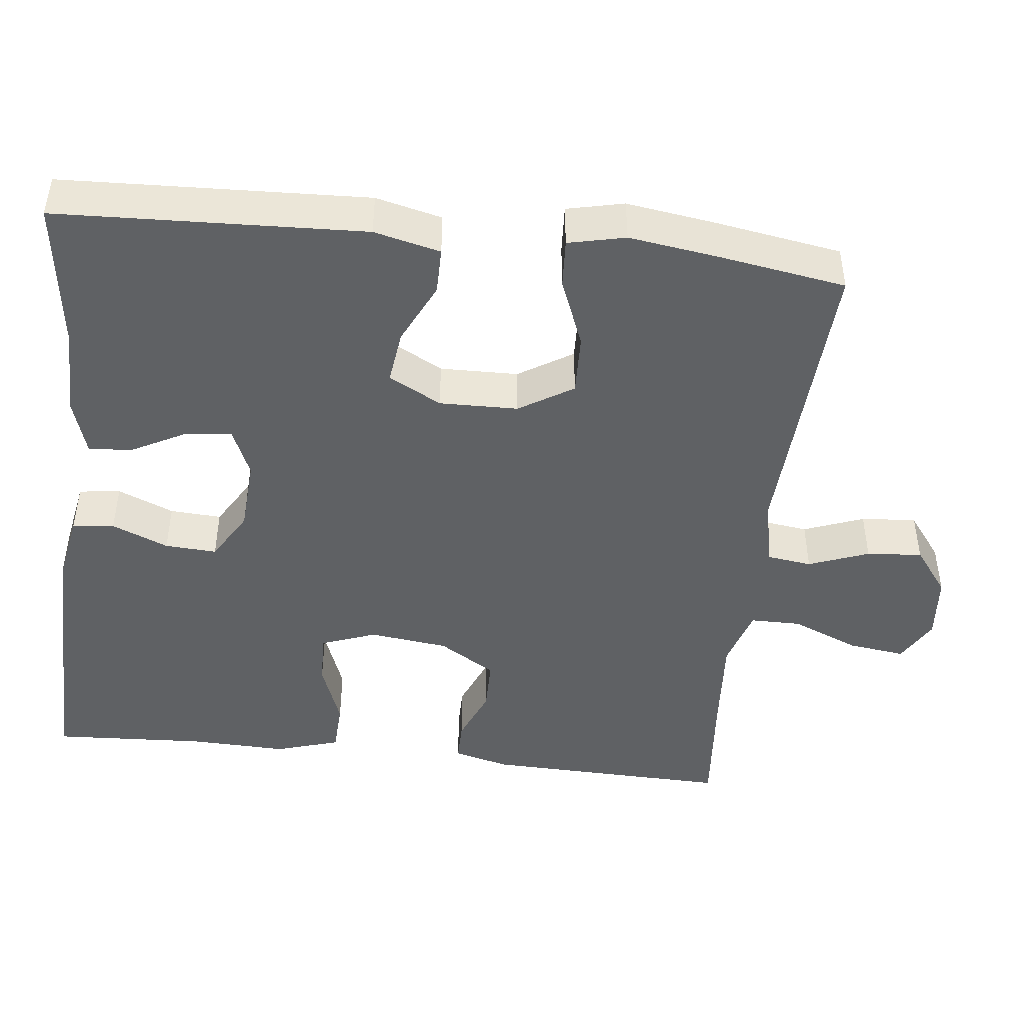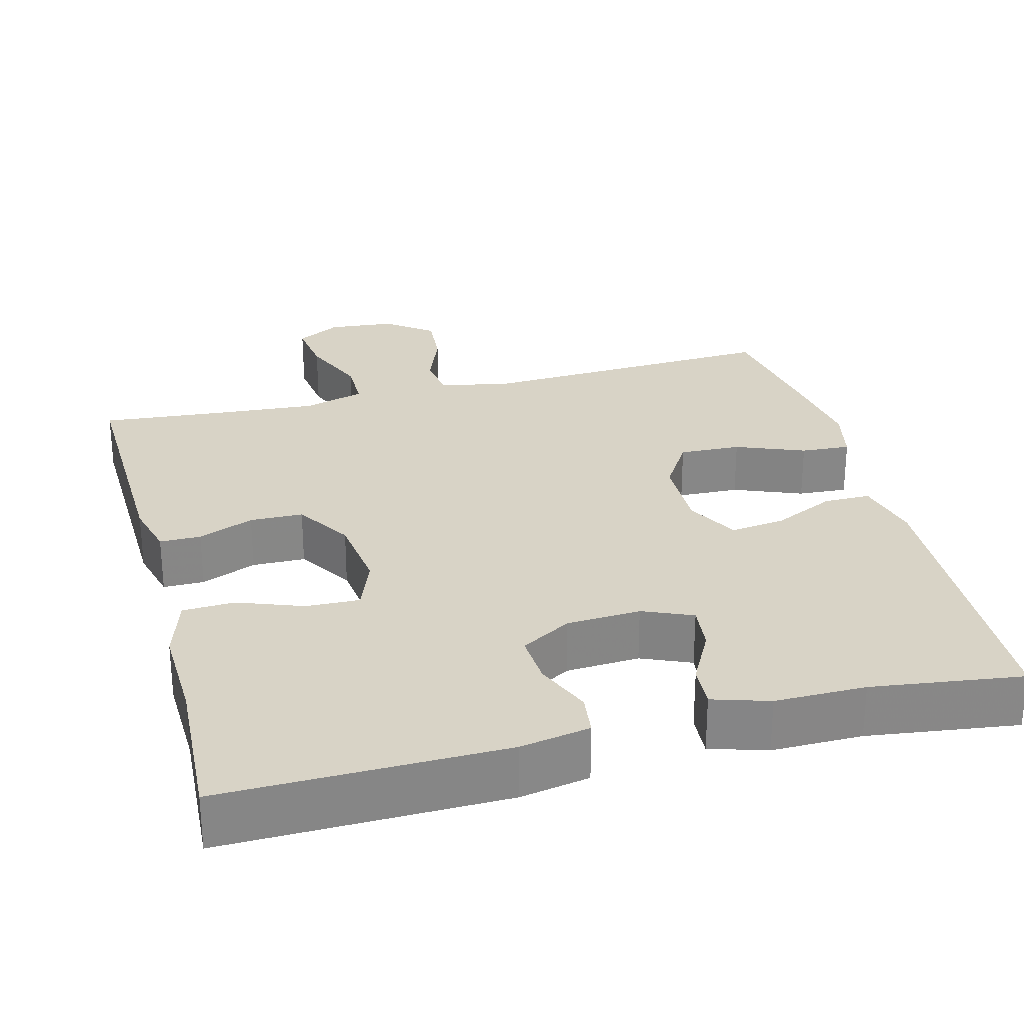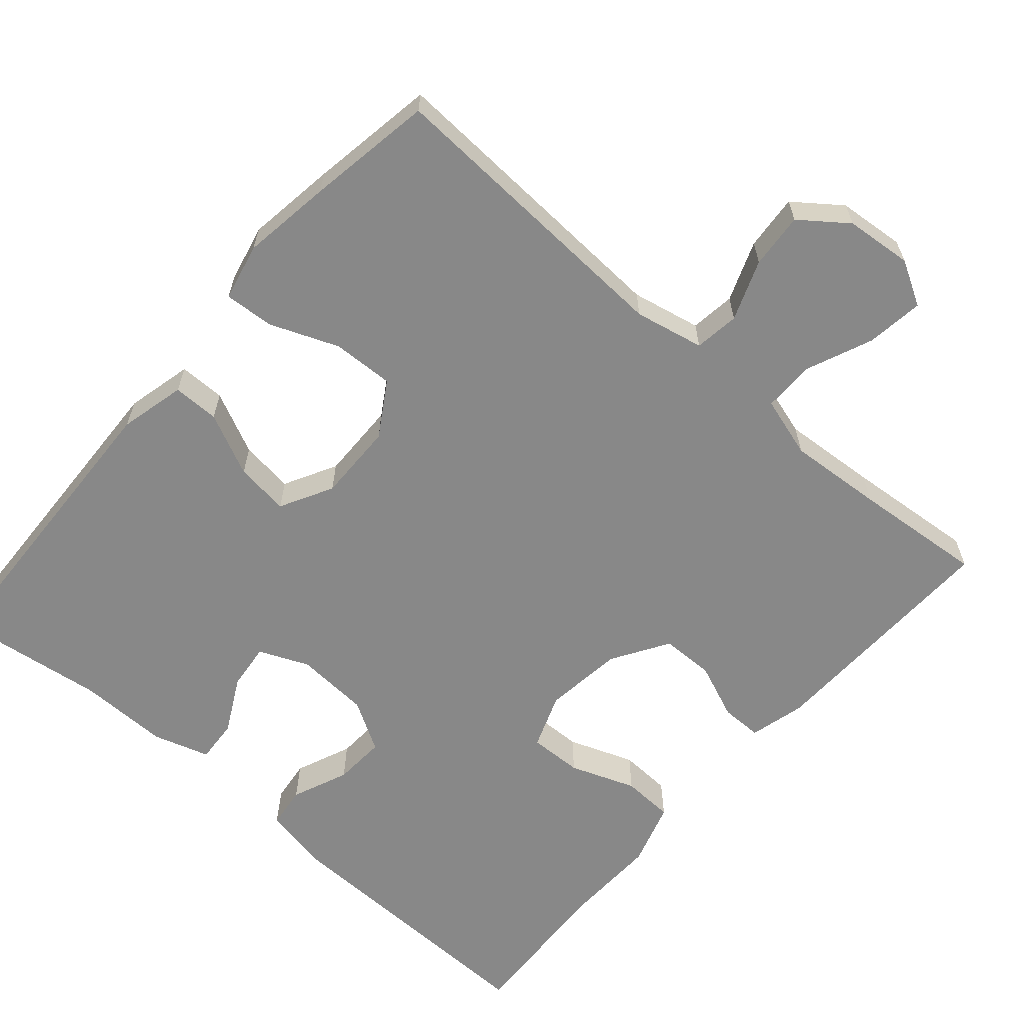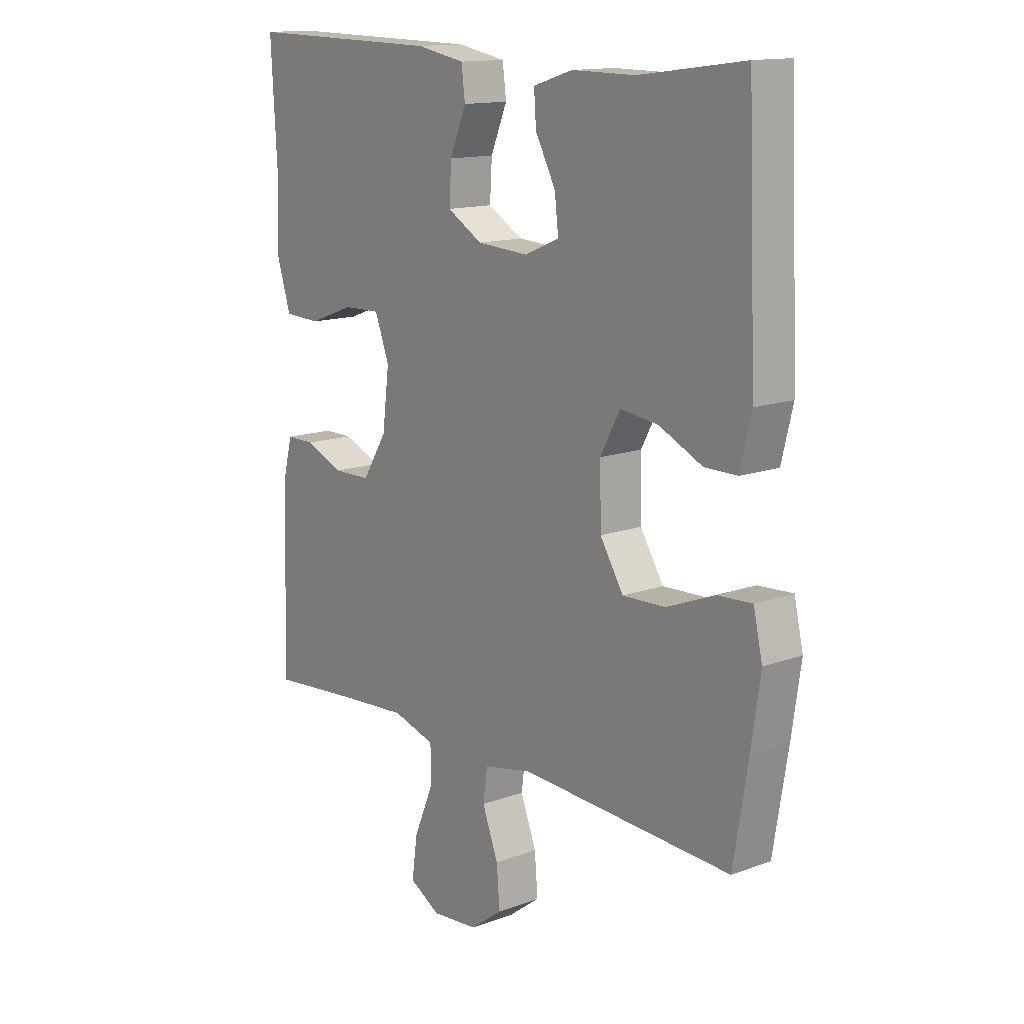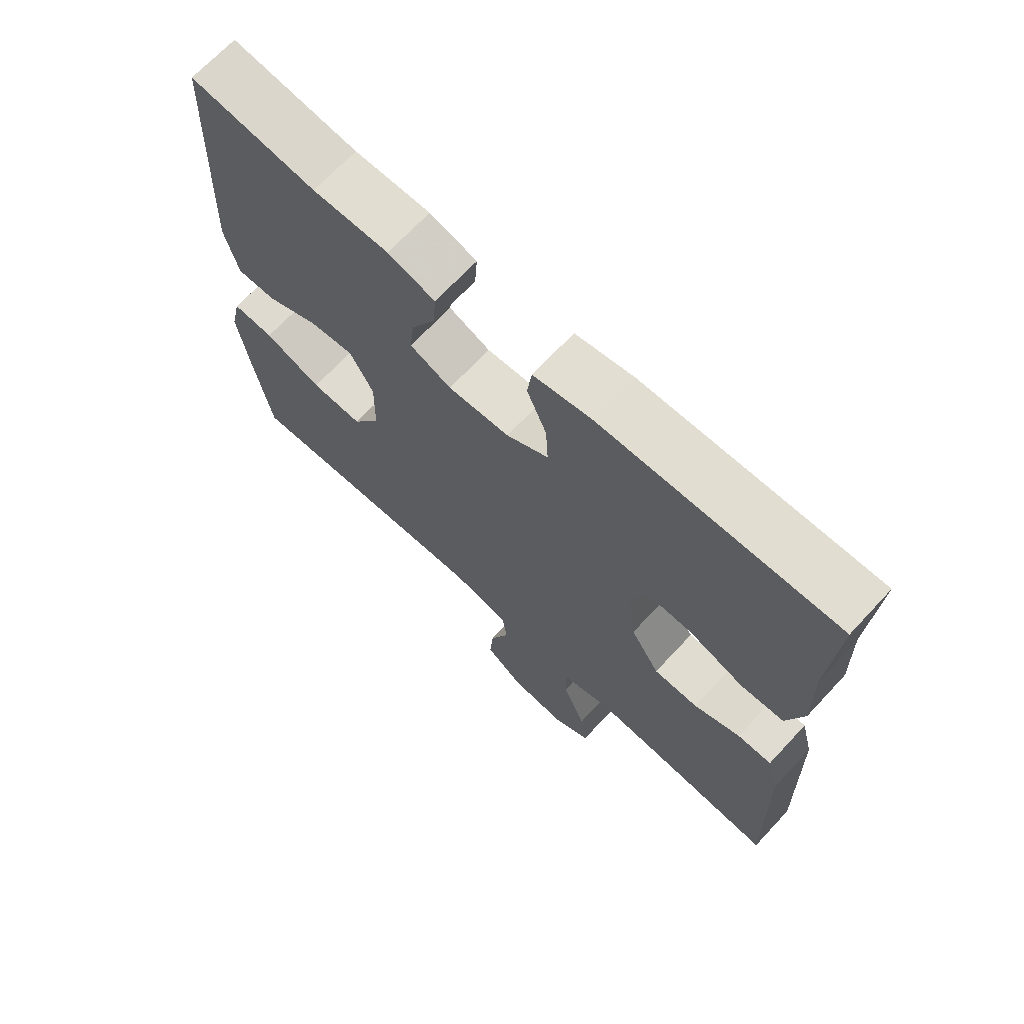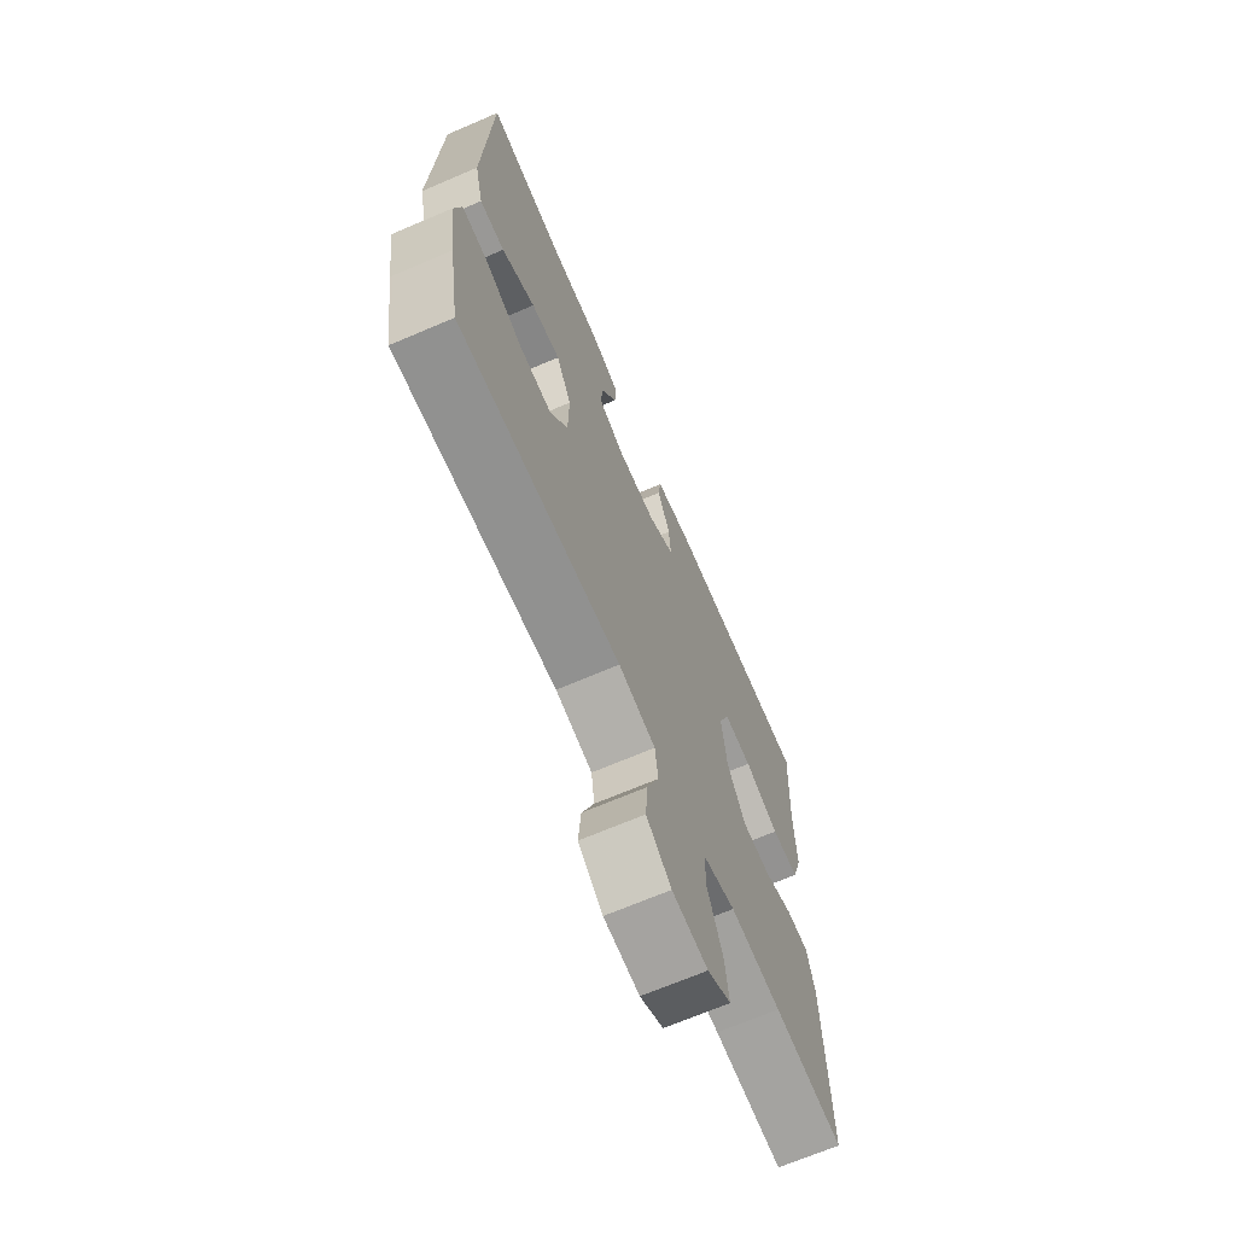
<metadata>
{"format":"obj","ext":"obj","renderer":"f3d","projection":"perspective","resolution":1024,"background":"white","views":[{"elev":-45.6,"azim":83.5,"up":"+Y"},{"elev":27.8,"azim":-14.6,"up":"+Y"},{"elev":-62.8,"azim":139.0,"up":"+Y"},{"elev":14.1,"azim":51.0,"up":"+Z"},{"elev":69.0,"azim":-137.0,"up":"+Z"},{"elev":-68.6,"azim":113.2,"up":"+Z"}]}
</metadata>
<code>
v 0.5 0.07 -0.5
v 0.1 0.07 -0.479
v 0.009 0.07 -0.498
v 0.001 0.07 -0.557
v 0.031 0.07 -0.636
v 0.037 0.07 -0.709
v -0.024 0.07 -0.755
v -0.112 0.07 -0.763
v -0.17 0.07 -0.73
v -0.16 0.07 -0.655
v -0.123 0.07 -0.567
v -0.123 0.07 -0.5
v -0.203 0.07 -0.476
v -0.328 0.07 -0.485
v -0.5 0.07 -0.5
v -0.491 0.07 -0.177
v -0.472 0.07 -0.104
v -0.418 0.07 -0.104
v -0.345 0.07 -0.134
v -0.275 0.07 -0.133
v -0.229 0.07 -0.059
v -0.216 0.07 0.045
v -0.243 0.07 0.117
v -0.313 0.07 0.115
v -0.399 0.07 0.083
v -0.467 0.07 0.086
v -0.493 0.07 0.17
v -0.489 0.07 0.299
v -0.5 0.07 0.5
v -0.132 0.07 0.493
v -0.041 0.07 0.476
v -0.034 0.07 0.421
v -0.065 0.07 0.347
v -0.069 0.07 0.279
v -0.003 0.07 0.24
v 0.094 0.07 0.234
v 0.159 0.07 0.262
v 0.152 0.07 0.323
v 0.114 0.07 0.395
v 0.11 0.07 0.452
v 0.184 0.07 0.475
v 0.303 0.07 0.474
v 0.5 0.07 0.5
v 0.517 0.07 0.098
v 0.496 0.07 0.011
v 0.435 0.07 0.011
v 0.353 0.07 0.05
v 0.282 0.07 0.059
v 0.245 0.07 -0.01
v 0.247 0.07 -0.113
v 0.291 0.07 -0.184
v 0.372 0.07 -0.181
v 0.462 0.07 -0.145
v 0.527 0.07 -0.141
v 0.544 0.07 -0.216
v 0.527 0.07 -0.334
v 0.5 0 -0.5
v 0.1 0 -0.479
v 0.009 0 -0.498
v 0.001 0 -0.557
v 0.031 0 -0.636
v 0.037 0 -0.709
v -0.024 0 -0.755
v -0.112 0 -0.763
v -0.17 0 -0.73
v -0.16 0 -0.655
v -0.123 0 -0.567
v -0.123 0 -0.5
v -0.203 0 -0.476
v -0.328 0 -0.485
v -0.5 0 -0.5
v -0.491 0 -0.177
v -0.472 0 -0.104
v -0.418 0 -0.104
v -0.345 0 -0.134
v -0.275 0 -0.133
v -0.229 0 -0.059
v -0.216 0 0.045
v -0.243 0 0.117
v -0.313 0 0.115
v -0.399 0 0.083
v -0.467 0 0.086
v -0.493 0 0.17
v -0.489 0 0.299
v -0.5 0 0.5
v -0.132 0 0.493
v -0.041 0 0.476
v -0.034 0 0.421
v -0.065 0 0.347
v -0.069 0 0.279
v -0.003 0 0.24
v 0.094 0 0.234
v 0.159 0 0.262
v 0.152 0 0.323
v 0.114 0 0.395
v 0.11 0 0.452
v 0.184 0 0.475
v 0.303 0 0.474
v 0.5 0 0.5
v 0.517 0 0.098
v 0.496 0 0.011
v 0.435 0 0.011
v 0.353 0 0.05
v 0.282 0 0.059
v 0.245 0 -0.01
v 0.247 0 -0.113
v 0.291 0 -0.184
v 0.372 0 -0.181
v 0.462 0 -0.145
v 0.527 0 -0.141
v 0.544 0 -0.216
v 0.527 0 -0.334
f 56 1 2
f 55 56 2
f 54 55 2
f 53 54 2
f 52 53 2
f 51 52 2 3
f 50 51 3
f 49 50 3
f 45 46 47
f 44 45 47
f 43 44 47
f 42 43 47
f 41 42 47
f 40 41 47
f 39 40 47
f 38 39 47
f 37 38 47 48
f 36 37 48 49
f 31 32 33
f 30 31 33
f 29 30 33
f 28 29 33
f 28 33 34
f 27 28 34
f 26 27 34
f 25 26 34
f 24 25 34
f 23 24 34 35
f 17 18 19
f 16 17 19
f 15 16 19
f 14 15 19
f 13 14 19 20
f 12 13 20 21
f 9 10 11
f 8 9 11
f 7 8 11
f 6 7 11
f 5 6 11
f 4 5 11
f 3 4 11 12
f 36 49 3
f 35 36 3
f 23 35 3
f 22 23 3
f 3 12 21 22
f 58 57 112
f 58 112 111
f 58 111 110
f 58 110 109
f 58 109 108
f 59 58 108 107
f 59 107 106
f 59 106 105
f 103 102 101
f 103 101 100
f 103 100 99
f 103 99 98
f 103 98 97
f 103 97 96
f 103 96 95
f 103 95 94
f 104 103 94 93
f 105 104 93 92
f 89 88 87
f 89 87 86
f 89 86 85
f 89 85 84
f 90 89 84
f 90 84 83
f 90 83 82
f 90 82 81
f 90 81 80
f 91 90 80 79
f 75 74 73
f 75 73 72
f 75 72 71
f 75 71 70
f 76 75 70 69
f 77 76 69 68
f 67 66 65
f 67 65 64
f 67 64 63
f 67 63 62
f 67 62 61
f 67 61 60
f 68 67 60 59
f 59 105 92
f 59 92 91
f 59 91 79
f 59 79 78
f 78 77 68 59
f 1 57 58 2
f 2 58 59 3
f 3 59 60 4
f 4 60 61 5
f 5 61 62 6
f 6 62 63 7
f 7 63 64 8
f 8 64 65 9
f 9 65 66 10
f 10 66 67 11
f 11 67 68 12
f 12 68 69 13
f 13 69 70 14
f 14 70 71 15
f 15 71 72 16
f 16 72 73 17
f 17 73 74 18
f 18 74 75 19
f 19 75 76 20
f 20 76 77 21
f 21 77 78 22
f 22 78 79 23
f 23 79 80 24
f 24 80 81 25
f 25 81 82 26
f 26 82 83 27
f 27 83 84 28
f 28 84 85 29
f 29 85 86 30
f 30 86 87 31
f 31 87 88 32
f 32 88 89 33
f 33 89 90 34
f 34 90 91 35
f 35 91 92 36
f 36 92 93 37
f 37 93 94 38
f 38 94 95 39
f 39 95 96 40
f 40 96 97 41
f 41 97 98 42
f 42 98 99 43
f 43 99 100 44
f 44 100 101 45
f 45 101 102 46
f 46 102 103 47
f 47 103 104 48
f 48 104 105 49
f 49 105 106 50
f 50 106 107 51
f 51 107 108 52
f 52 108 109 53
f 53 109 110 54
f 54 110 111 55
f 55 111 112 56
f 56 112 57 1

</code>
